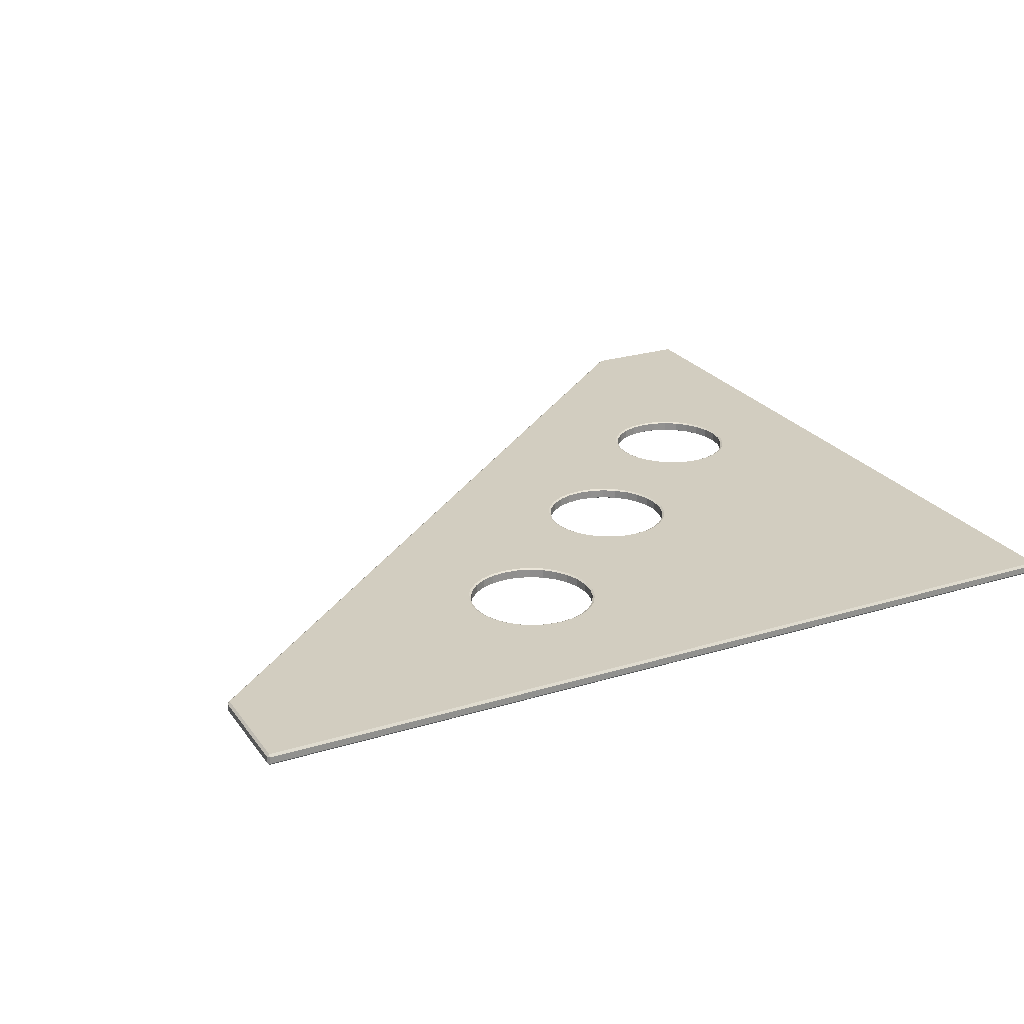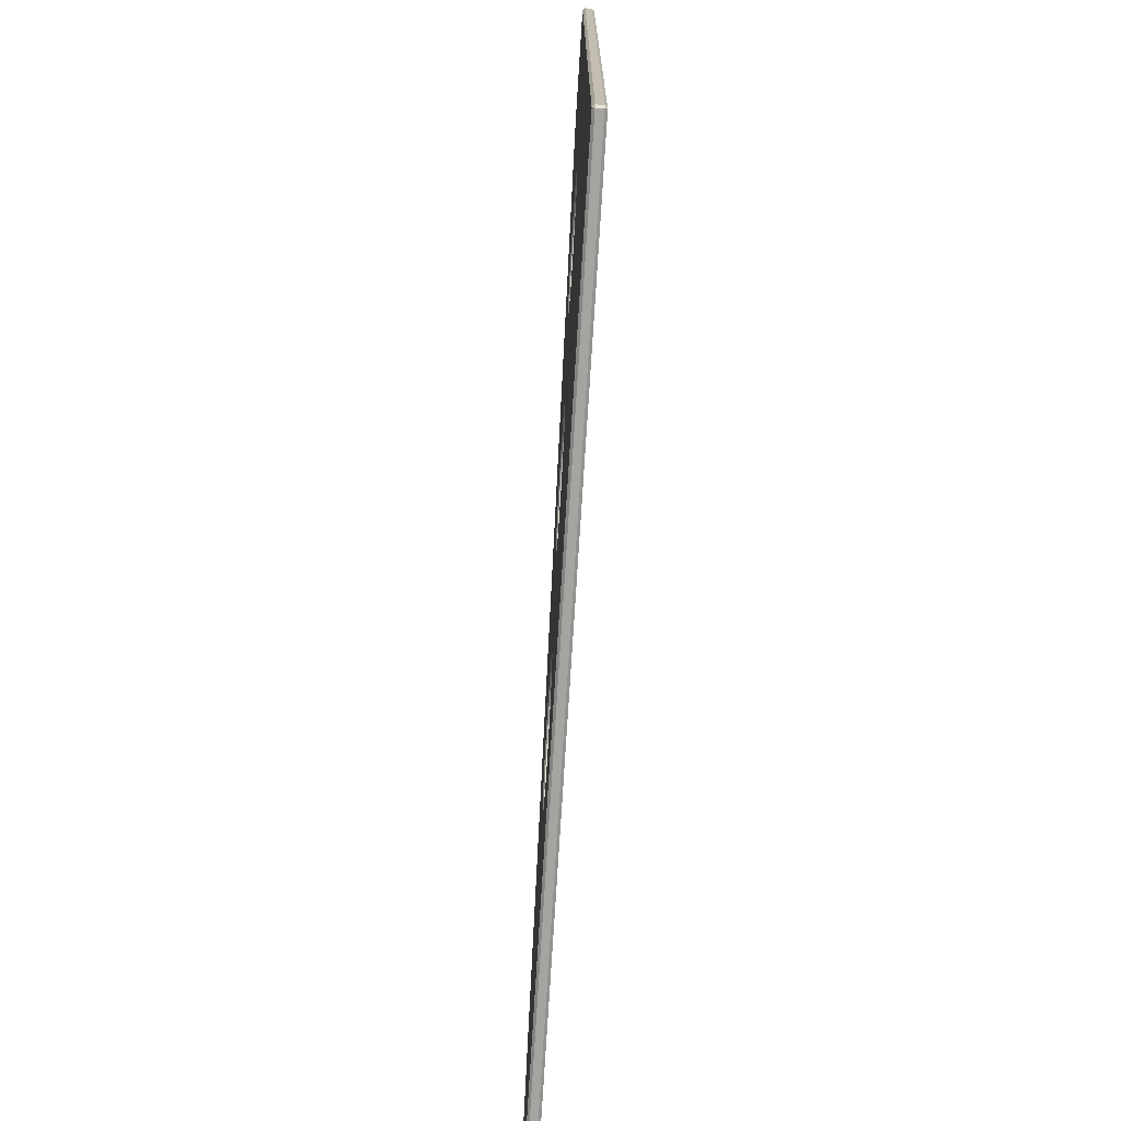
<metadata>
{"format":"obj","ext":"obj","renderer":"f3d","projection":"perspective","resolution":1024,"background":"white","views":[{"elev":24.4,"azim":153.2,"up":"+Y"},{"elev":-73.2,"azim":-93.5,"up":"+Z"}]}
</metadata>
<code>
v 0.23 -0.004 -0.149
v 0.23 -0.004 -0.101
v 0.23 -0.001 -0.101
v 0.23 -0.001 -0.149
v -0.169 -0.004 -0.15
v 0.229 -0.004 -0.15
v 0.229 -0.001 -0.15
v -0.169 -0.001 -0.15
v -0.17 -0.004 0.199
v -0.17 -0.004 -0.149
v -0.17 -0.001 -0.149
v -0.17 -0.001 0.199
v -0.121 -0.004 0.2
v -0.169 -0.004 0.2
v -0.169 -0.001 0.2
v -0.121 -0.001 0.2
v 0.2292 -0.004 -0.09935
v -0.1192 -0.004 0.1993
v -0.1192 -0.001 0.1993
v 0.2292 -0.001 -0.09935
v -0.169 0 -0.149
v 0.229 0 -0.149
v 0.229 0 -0.1005
v -0.1204 0 0.199
v -0.169 0 0.199
v -0.169 -0.005 -0.149
v -0.169 -0.005 0.199
v -0.1204 -0.005 0.199
v 0.229 -0.005 -0.1005
v 0.229 -0.005 -0.149
v -0.1192 0 0.0729
v -0.1169 0 0.07921
v -0.1134 -0.005 0.08478
v -0.1088 0 0.08943
v -0.1088 -0.005 0.08943
v -0.09687 -0.005 0.09523
v -0.08313 0 0.09523
v -0.07124 0 0.08943
v -0.0666 0 0.08478
v -0.0666 -0.005 0.08478
v -0.06305 0 0.07921
v -0.06305 -0.005 0.07921
v -0.06079 0 0.0729
v -0.06079 -0.005 0.0729
v -0.06305 -0.005 0.05284
v -0.0666 0 0.04727
v -0.07681 -0.005 0.03908
v -0.08313 0 0.03682
v -0.09 -0.005 0.03603
v -0.1088 0 0.04262
v -0.1134 0 0.04727
v -0.1192 0 0.05915
v 0.03748 -0.005 -0.07
v 0.04053 -0.005 -0.05681
v 0.04407 0 -0.05124
v 0.04407 -0.005 -0.05124
v 0.04872 0 -0.0466
v 0.04872 -0.005 -0.0466
v 0.0606 0 -0.04079
v 0.0606 -0.005 -0.04079
v 0.06748 0 -0.04
v 0.06748 -0.005 -0.04
v 0.07435 0 -0.04079
v 0.07435 -0.005 -0.04079
v 0.09088 0 -0.05124
v 0.09088 -0.005 -0.05124
v 0.09668 0 -0.06313
v 0.09748 0 -0.07
v 0.08623 0 -0.0934
v 0.08066 0 -0.09695
v 0.08066 -0.005 -0.09695
v 0.07435 -0.005 -0.09921
v 0.05429 0 -0.09695
v 0.05429 -0.005 -0.09695
v 0.04872 0 -0.0934
v 0.04407 0 -0.08876
v 0.04407 -0.005 -0.08876
v 0.04053 0 -0.08319
v 0.04053 -0.005 -0.08319
v 0.03827 0 -0.07687
v 0.03827 -0.005 -0.07687
v -0.04047 0 0.004888
v -0.04126 -0.005 -0.001986
v -0.03821 0 0.0112
v -0.03821 -0.005 0.0112
v -0.03002 0 0.02142
v -0.01814 -0.005 0.02722
v -0.01126 -0.005 0.02801
v 0.001925 -0.005 0.02496
v 0.007496 0 0.02142
v 0.007496 -0.005 0.02142
v 0.01214 -0.005 0.01677
v 0.01795 0 0.004888
v 0.01795 -0.005 0.004888
v 0.01874 -0.005 -0.001986
v 0.01795 0 -0.00886
v 0.01795 -0.005 -0.00886
v 0.01569 0 -0.01517
v 0.01569 -0.005 -0.01517
v 0.007496 0 -0.02539
v 0.007496 -0.005 -0.02539
v -0.01126 0 -0.03199
v -0.01814 -0.005 -0.03119
v -0.03002 -0.005 -0.02539
v -0.03467 0 -0.02074
v -0.04047 0 -0.00886
v -0.04047 -0.005 -0.00886
v -0.12 0 0.06603
v -0.12 -0.005 0.06603
v -0.1192 -0.005 0.0729
v -0.1169 -0.005 0.07921
v -0.1134 0 0.08478
v -0.1032 0 0.09298
v -0.1032 -0.005 0.09298
v -0.09687 0 0.09523
v -0.09 0 0.09603
v -0.09 -0.005 0.09603
v -0.08313 -0.005 0.09523
v -0.07681 0 0.09298
v -0.07681 -0.005 0.09298
v -0.07124 -0.005 0.08943
v -0.06 0 0.06603
v -0.06 -0.005 0.06603
v -0.06079 0 0.05915
v -0.06079 -0.005 0.05915
v -0.06305 0 0.05284
v -0.0666 -0.005 0.04727
v -0.07124 0 0.04262
v -0.07124 -0.005 0.04262
v -0.07681 0 0.03908
v -0.08313 -0.005 0.03682
v -0.09 0 0.03603
v -0.09687 0 0.03682
v -0.09687 -0.005 0.03682
v -0.1032 0 0.03908
v -0.1032 -0.005 0.03908
v -0.1088 -0.005 0.04262
v -0.1134 -0.005 0.04727
v -0.1169 0 0.05284
v -0.1169 -0.005 0.05284
v -0.1192 -0.005 0.05915
v 0.03827 0 -0.06313
v 0.03748 0 -0.07
v 0.03827 -0.005 -0.06313
v 0.04053 0 -0.05681
v 0.05429 0 -0.04305
v 0.05429 -0.005 -0.04305
v 0.08066 0 -0.04305
v 0.08066 -0.005 -0.04305
v 0.08623 0 -0.0466
v 0.08623 -0.005 -0.0466
v 0.09442 0 -0.05681
v 0.09442 -0.005 -0.05681
v 0.09668 -0.005 -0.06313
v 0.09748 -0.005 -0.07
v 0.09668 0 -0.07687
v 0.09668 -0.005 -0.07687
v 0.09442 0 -0.08319
v 0.09442 -0.005 -0.08319
v 0.09088 0 -0.08876
v 0.09088 -0.005 -0.08876
v 0.08623 -0.005 -0.0934
v 0.07435 0 -0.09921
v 0.06748 0 -0.1
v 0.06748 -0.005 -0.1
v 0.0606 0 -0.09921
v 0.0606 -0.005 -0.09921
v 0.04872 -0.005 -0.0934
v -0.04126 0 -0.001986
v -0.04047 -0.005 0.004888
v -0.03467 0 0.01677
v -0.03467 -0.005 0.01677
v -0.03002 -0.005 0.02142
v -0.02445 0 0.02496
v -0.02445 -0.005 0.02496
v -0.01814 0 0.02722
v -0.01126 0 0.02801
v -0.004388 0 0.02722
v -0.004388 -0.005 0.02722
v 0.001925 0 0.02496
v 0.01214 0 0.01677
v 0.01569 0 0.0112
v 0.01569 -0.005 0.0112
v 0.01874 0 -0.001986
v 0.01214 0 -0.02074
v 0.01214 -0.005 -0.02074
v 0.001925 0 -0.02893
v 0.001925 -0.005 -0.02893
v -0.004388 0 -0.03119
v -0.004388 -0.005 -0.03119
v -0.01126 -0.005 -0.03199
v -0.01814 0 -0.03119
v -0.02445 0 -0.02893
v -0.02445 -0.005 -0.02893
v -0.03002 0 -0.02539
v -0.03467 -0.005 -0.02074
v -0.03821 0 -0.01517
v -0.03821 -0.005 -0.01517
v -0.1182 -0.0005 0.05938
v -0.116 -0.0005 0.05328
v -0.1126 -0.0005 0.0479
v -0.1081 -0.0005 0.0434
v -0.1027 -0.0005 0.03998
v -0.09665 -0.0005 0.03779
v -0.09 -0.0005 0.03703
v -0.08335 -0.0005 0.03779
v -0.07725 -0.0005 0.03998
v -0.07187 -0.0005 0.0434
v -0.06738 -0.0005 0.0479
v -0.06395 -0.0005 0.05328
v -0.06177 -0.0005 0.05938
v -0.061 -0.0005 0.06603
v -0.06177 -0.0005 0.07267
v -0.06395 -0.0005 0.07877
v -0.06738 -0.0005 0.08416
v -0.07187 -0.0005 0.08865
v -0.07725 -0.0005 0.09208
v -0.08335 -0.0005 0.09426
v -0.09 -0.0005 0.09503
v -0.09665 -0.0005 0.09426
v -0.1027 -0.0005 0.09208
v -0.1081 -0.0005 0.08865
v -0.1126 -0.0005 0.08416
v -0.116 -0.0005 0.07877
v -0.1182 -0.0005 0.07267
v -0.119 -0.0005 0.06603
v -0.119 -0.0045 0.06603
v -0.1182 -0.0045 0.07267
v -0.116 -0.0045 0.07877
v -0.1126 -0.0045 0.08416
v -0.1081 -0.0045 0.08865
v -0.1027 -0.0045 0.09208
v -0.09665 -0.0045 0.09426
v -0.09 -0.0045 0.09503
v -0.08335 -0.0045 0.09426
v -0.07725 -0.0045 0.09208
v -0.07187 -0.0045 0.08865
v -0.06738 -0.0045 0.08416
v -0.06395 -0.0045 0.07877
v -0.06177 -0.0045 0.07267
v -0.061 -0.0045 0.06603
v -0.06177 -0.0045 0.05938
v -0.06395 -0.0045 0.05328
v -0.06738 -0.0045 0.0479
v -0.07187 -0.0045 0.0434
v -0.07725 -0.0045 0.03998
v -0.08335 -0.0045 0.03779
v -0.09 -0.0045 0.03703
v -0.09665 -0.0045 0.03779
v -0.1027 -0.0045 0.03998
v -0.1081 -0.0045 0.0434
v -0.1126 -0.0045 0.0479
v -0.116 -0.0045 0.05328
v -0.1182 -0.0045 0.05938
v 0.08561 -0.0005 -0.04738
v 0.08022 -0.0005 -0.04395
v 0.07412 -0.0005 -0.04177
v 0.06748 -0.0005 -0.041
v 0.06083 -0.0005 -0.04177
v 0.05473 -0.0005 -0.04395
v 0.04935 -0.0005 -0.04738
v 0.04485 -0.0005 -0.05187
v 0.04143 -0.0005 -0.05725
v 0.03924 -0.0005 -0.06335
v 0.03848 -0.0005 -0.07
v 0.03924 -0.0005 -0.07665
v 0.04143 -0.0005 -0.08275
v 0.04485 -0.0005 -0.08813
v 0.04935 -0.0005 -0.09262
v 0.05473 -0.0005 -0.09605
v 0.06083 -0.0005 -0.09823
v 0.06748 -0.0005 -0.099
v 0.07412 -0.0005 -0.09823
v 0.08022 -0.0005 -0.09605
v 0.08561 -0.0005 -0.09262
v 0.0901 -0.0005 -0.08813
v 0.09353 -0.0005 -0.08275
v 0.09571 -0.0005 -0.07665
v 0.09648 -0.0005 -0.07
v 0.09571 -0.0005 -0.06335
v 0.09353 -0.0005 -0.05725
v 0.0901 -0.0005 -0.05187
v 0.08022 -0.0045 -0.04395
v 0.08561 -0.0045 -0.04738
v 0.0901 -0.0045 -0.05187
v 0.09353 -0.0045 -0.05725
v 0.09571 -0.0045 -0.06335
v 0.09648 -0.0045 -0.07
v 0.09571 -0.0045 -0.07665
v 0.09353 -0.0045 -0.08275
v 0.0901 -0.0045 -0.08813
v 0.08561 -0.0045 -0.09262
v 0.08022 -0.0045 -0.09605
v 0.07412 -0.0045 -0.09823
v 0.06748 -0.0045 -0.099
v 0.06083 -0.0045 -0.09823
v 0.05473 -0.0045 -0.09605
v 0.04935 -0.0045 -0.09262
v 0.04485 -0.0045 -0.08813
v 0.04143 -0.0045 -0.08275
v 0.03924 -0.0045 -0.07665
v 0.03848 -0.0045 -0.07
v 0.03924 -0.0045 -0.06335
v 0.04143 -0.0045 -0.05725
v 0.04485 -0.0045 -0.05187
v 0.04935 -0.0045 -0.04738
v 0.05473 -0.0045 -0.04395
v 0.06083 -0.0045 -0.04177
v 0.06748 -0.0045 -0.041
v 0.07412 -0.0045 -0.04177
v -0.03731 -0.0045 -0.01473
v -0.03949 -0.0045 -0.008633
v -0.04026 -0.0045 -0.001986
v -0.03949 -0.0045 0.00466
v -0.03731 -0.0045 0.01076
v -0.03389 -0.0045 0.01615
v -0.02939 -0.0045 0.02064
v -0.02401 -0.0045 0.02406
v -0.01791 -0.0045 0.02625
v -0.01126 -0.0045 0.02701
v -0.004615 -0.0045 0.02625
v 0.001485 -0.0045 0.02406
v 0.00687 -0.0045 0.02064
v 0.01136 -0.0045 0.01615
v 0.01479 -0.0045 0.01076
v 0.01697 -0.0045 0.00466
v 0.01774 -0.0045 -0.001986
v 0.01697 -0.0045 -0.008633
v 0.01479 -0.0045 -0.01473
v 0.01136 -0.0045 -0.02012
v 0.00687 -0.0045 -0.02461
v 0.001485 -0.0045 -0.02804
v -0.004615 -0.0045 -0.03022
v -0.01126 -0.0045 -0.03099
v -0.01791 -0.0045 -0.03022
v -0.02401 -0.0045 -0.02804
v -0.02939 -0.0045 -0.02461
v -0.03389 -0.0045 -0.02012
v -0.04026 -0.0005 -0.001986
v -0.03949 -0.0005 -0.008633
v -0.03731 -0.0005 -0.01473
v -0.03389 -0.0005 -0.02012
v -0.02939 -0.0005 -0.02461
v -0.02401 -0.0005 -0.02804
v -0.01791 -0.0005 -0.03022
v -0.01126 -0.0005 -0.03099
v -0.004615 -0.0005 -0.03022
v 0.001485 -0.0005 -0.02804
v 0.00687 -0.0005 -0.02461
v 0.01136 -0.0005 -0.02012
v 0.01479 -0.0005 -0.01473
v 0.01697 -0.0005 -0.008633
v 0.01774 -0.0005 -0.001986
v 0.01697 -0.0005 0.00466
v 0.01479 -0.0005 0.01076
v 0.01136 -0.0005 0.01615
v 0.00687 -0.0005 0.02064
v 0.001485 -0.0005 0.02406
v -0.004615 -0.0005 0.02625
v -0.01126 -0.0005 0.02701
v -0.01791 -0.0005 0.02625
v -0.02401 -0.0005 0.02406
v -0.02939 -0.0005 0.02064
v -0.03389 -0.0005 0.01615
v -0.03731 -0.0005 0.01076
v -0.03949 -0.0005 0.00466
f 2 3 4
f 4 1 2
f 6 7 8
f 8 5 6
f 10 11 12
f 12 9 10
f 14 15 16
f 16 13 14
f 18 19 20
f 20 17 18
f 3 20 23
f 22 7 4
f 21 11 8
f 25 15 12
f 19 16 24
f 2 29 17
f 6 30 1
f 10 26 5
f 14 27 9
f 18 28 13
f 3 23 22
f 22 4 3
f 7 6 1
f 1 4 7
f 30 29 2
f 2 1 30
f 17 20 3
f 3 2 17
f 7 22 21
f 21 8 7
f 11 10 5
f 5 8 11
f 26 30 6
f 6 5 26
f 11 21 25
f 25 12 11
f 15 14 9
f 9 12 15
f 27 26 10
f 10 9 27
f 25 24 16
f 16 15 25
f 19 18 13
f 13 16 19
f 13 28 27
f 27 14 13
f 19 24 23
f 23 20 19
f 29 28 18
f 18 17 29
f 180 90 23
f 122 180 23
f 43 122 23
f 41 43 23
f 39 41 23
f 38 39 23
f 119 38 23
f 119 23 24
f 37 119 24
f 116 37 24
f 24 25 21
f 21 22 23
f 23 90 150
f 23 150 65
f 23 65 152
f 23 152 67
f 23 67 68
f 23 68 156
f 23 156 158
f 23 158 160
f 23 160 69
f 23 69 70
f 23 70 163
f 23 163 164
f 21 23 164
f 21 164 166
f 21 166 73
f 21 73 75
f 21 75 76
f 21 76 78
f 150 90 181
f 148 150 181
f 148 181 182
f 63 148 182
f 63 182 93
f 61 63 93
f 61 93 184
f 59 61 184
f 59 184 96
f 146 59 96
f 146 96 98
f 57 146 98
f 57 98 185
f 55 57 185
f 55 185 100
f 145 55 100
f 145 100 187
f 142 145 187
f 142 187 189
f 143 142 189
f 143 189 102
f 80 143 102
f 80 102 192
f 78 80 192
f 78 192 193
f 21 78 193
f 21 193 195
f 21 195 105
f 21 105 197
f 178 180 122
f 177 178 122
f 176 177 122
f 176 122 124
f 174 176 124
f 174 124 126
f 86 174 126
f 86 126 46
f 171 86 46
f 171 46 128
f 84 171 128
f 84 128 130
f 82 84 130
f 82 130 48
f 169 82 48
f 169 48 132
f 106 169 132
f 106 132 133
f 197 106 133
f 197 133 135
f 21 197 135
f 21 135 50
f 21 50 51
f 21 51 139
f 21 139 52
f 21 52 108
f 21 108 31
f 24 21 31
f 24 31 32
f 24 32 112
f 24 112 34
f 24 34 113
f 24 113 115
f 116 24 115
f 29 91 89
f 29 89 123
f 29 123 44
f 29 44 42
f 29 42 40
f 29 40 121
f 29 121 120
f 28 29 120
f 28 120 118
f 28 118 117
f 28 117 36
f 28 36 114
f 28 114 35
f 28 35 33
f 28 33 111
f 28 111 110
f 123 89 179
f 123 179 88
f 123 88 87
f 125 123 87
f 125 87 175
f 45 125 175
f 45 175 173
f 127 45 173
f 127 173 172
f 129 127 172
f 129 172 85
f 47 129 85
f 47 85 170
f 131 47 170
f 131 170 83
f 49 131 83
f 49 83 107
f 134 49 107
f 134 107 198
f 136 134 198
f 92 91 151
f 92 151 149
f 183 92 149
f 183 149 64
f 94 183 64
f 94 64 62
f 95 94 62
f 95 62 60
f 97 95 60
f 97 60 147
f 99 97 147
f 99 147 58
f 186 99 58
f 186 58 56
f 101 186 56
f 101 56 54
f 188 101 54
f 188 54 144
f 190 188 144
f 190 144 53
f 191 190 53
f 191 53 81
f 103 191 81
f 103 81 79
f 194 103 79
f 151 91 29
f 66 151 29
f 153 66 29
f 154 153 29
f 155 154 29
f 157 155 29
f 159 157 29
f 161 159 29
f 162 161 29
f 71 162 29
f 72 71 29
f 165 72 29
f 29 30 26
f 165 29 26
f 167 165 26
f 74 167 26
f 168 74 26
f 77 168 26
f 79 77 26
f 194 79 26
f 104 194 26
f 196 104 26
f 198 196 26
f 136 198 26
f 137 136 26
f 138 137 26
f 140 138 26
f 141 140 26
f 109 141 26
f 110 109 26
f 28 110 26
f 28 26 27
f 253 254 199
f 199 200 253
f 254 227 226
f 226 199 254
f 228 225 226
f 226 227 228
f 228 229 224
f 224 225 228
f 229 230 223
f 223 224 229
f 230 231 222
f 222 223 230
f 231 232 221
f 221 222 231
f 232 233 220
f 220 221 232
f 234 219 220
f 220 233 234
f 234 235 218
f 218 219 234
f 236 217 218
f 218 235 236
f 236 237 216
f 216 217 236
f 237 238 215
f 215 216 237
f 239 214 215
f 215 238 239
f 239 240 213
f 213 214 239
f 240 241 212
f 212 213 240
f 241 242 211
f 211 212 241
f 242 243 210
f 210 211 242
f 243 244 209
f 209 210 243
f 244 245 208
f 208 209 244
f 245 246 207
f 207 208 245
f 246 247 206
f 206 207 246
f 247 248 205
f 205 206 247
f 248 249 204
f 204 205 248
f 249 250 203
f 203 204 249
f 250 251 202
f 202 203 250
f 251 252 201
f 201 202 251
f 252 253 200
f 200 201 252
f 300 301 266
f 266 267 300
f 301 302 265
f 265 266 301
f 302 303 264
f 264 265 302
f 303 304 263
f 263 264 303
f 304 305 262
f 262 263 304
f 305 306 261
f 261 262 305
f 306 307 260
f 260 261 306
f 307 308 259
f 259 260 307
f 308 309 258
f 258 259 308
f 309 310 257
f 257 258 309
f 310 283 256
f 256 257 310
f 283 284 255
f 255 256 283
f 284 285 282
f 282 255 284
f 285 286 281
f 281 282 285
f 287 280 281
f 281 286 287
f 287 288 279
f 279 280 287
f 289 278 279
f 279 288 289
f 290 277 278
f 278 289 290
f 290 291 276
f 276 277 290
f 291 292 275
f 275 276 291
f 292 293 274
f 274 275 292
f 293 294 273
f 273 274 293
f 294 295 272
f 272 273 294
f 295 296 271
f 271 272 295
f 296 297 270
f 270 271 296
f 298 269 270
f 270 297 298
f 298 299 268
f 268 269 298
f 299 300 267
f 267 268 299
f 312 340 341
f 341 311 312
f 312 313 339
f 339 340 312
f 313 314 366
f 366 339 313
f 314 315 365
f 365 366 314
f 315 316 364
f 364 365 315
f 316 317 363
f 363 364 316
f 317 318 362
f 362 363 317
f 318 319 361
f 361 362 318
f 319 320 360
f 360 361 319
f 320 321 359
f 359 360 320
f 321 322 358
f 358 359 321
f 322 323 357
f 357 358 322
f 323 324 356
f 356 357 323
f 324 325 355
f 355 356 324
f 325 326 354
f 354 355 325
f 326 327 353
f 353 354 326
f 327 328 352
f 352 353 327
f 328 329 351
f 351 352 328
f 330 350 351
f 351 329 330
f 331 349 350
f 350 330 331
f 331 332 348
f 348 349 331
f 332 333 347
f 347 348 332
f 333 334 346
f 346 347 333
f 334 335 345
f 345 346 334
f 335 336 344
f 344 345 335
f 336 337 343
f 343 344 336
f 337 338 342
f 342 343 337
f 338 311 341
f 341 342 338
f 52 139 200
f 200 199 52
f 139 51 201
f 201 200 139
f 51 50 202
f 202 201 51
f 50 135 203
f 203 202 50
f 135 133 204
f 204 203 135
f 133 132 205
f 205 204 133
f 132 48 206
f 206 205 132
f 48 130 207
f 207 206 48
f 130 128 208
f 208 207 130
f 128 46 209
f 209 208 128
f 46 126 210
f 210 209 46
f 126 124 211
f 211 210 126
f 124 122 212
f 212 211 124
f 122 43 213
f 213 212 122
f 43 41 214
f 214 213 43
f 41 39 215
f 215 214 41
f 39 38 216
f 216 215 39
f 38 119 217
f 217 216 38
f 119 37 218
f 218 217 119
f 37 116 219
f 219 218 37
f 116 115 220
f 220 219 116
f 115 113 221
f 221 220 115
f 113 34 222
f 222 221 113
f 34 112 223
f 223 222 34
f 112 32 224
f 224 223 112
f 32 31 225
f 225 224 32
f 31 108 226
f 226 225 31
f 108 52 199
f 199 226 108
f 109 110 228
f 228 227 109
f 110 111 229
f 229 228 110
f 111 33 230
f 230 229 111
f 33 35 231
f 231 230 33
f 35 114 232
f 232 231 35
f 114 36 233
f 233 232 114
f 36 117 234
f 234 233 36
f 117 118 235
f 235 234 117
f 118 120 236
f 236 235 118
f 120 121 237
f 237 236 120
f 121 40 238
f 238 237 121
f 40 42 239
f 239 238 40
f 42 44 240
f 240 239 42
f 44 123 241
f 241 240 44
f 123 125 242
f 242 241 123
f 125 45 243
f 243 242 125
f 45 127 244
f 244 243 45
f 127 129 245
f 245 244 127
f 129 47 246
f 246 245 129
f 47 131 247
f 247 246 47
f 131 49 248
f 248 247 131
f 49 134 249
f 249 248 49
f 134 136 250
f 250 249 134
f 136 137 251
f 251 250 136
f 137 138 252
f 252 251 137
f 138 140 253
f 253 252 138
f 140 141 254
f 254 253 140
f 141 109 227
f 227 254 141
f 150 148 256
f 256 255 150
f 148 63 257
f 257 256 148
f 63 61 258
f 258 257 63
f 61 59 259
f 259 258 61
f 59 146 260
f 260 259 59
f 146 57 261
f 261 260 146
f 57 55 262
f 262 261 57
f 55 145 263
f 263 262 55
f 145 142 264
f 264 263 145
f 142 143 265
f 265 264 142
f 143 80 266
f 266 265 143
f 80 78 267
f 267 266 80
f 78 76 268
f 268 267 78
f 76 75 269
f 269 268 76
f 75 73 270
f 270 269 75
f 73 166 271
f 271 270 73
f 166 164 272
f 272 271 166
f 164 163 273
f 273 272 164
f 163 70 274
f 274 273 163
f 70 69 275
f 275 274 70
f 69 160 276
f 276 275 69
f 160 158 277
f 277 276 160
f 158 156 278
f 278 277 158
f 156 68 279
f 279 278 156
f 68 67 280
f 280 279 68
f 67 152 281
f 281 280 67
f 152 65 282
f 282 281 152
f 65 150 255
f 255 282 65
f 149 151 284
f 284 283 149
f 151 66 285
f 285 284 151
f 66 153 286
f 286 285 66
f 153 154 287
f 287 286 153
f 154 155 288
f 288 287 154
f 155 157 289
f 289 288 155
f 157 159 290
f 290 289 157
f 159 161 291
f 291 290 159
f 161 162 292
f 292 291 161
f 162 71 293
f 293 292 162
f 71 72 294
f 294 293 71
f 72 165 295
f 295 294 72
f 165 167 296
f 296 295 165
f 167 74 297
f 297 296 167
f 74 168 298
f 298 297 74
f 168 77 299
f 299 298 168
f 77 79 300
f 300 299 77
f 79 81 301
f 301 300 79
f 81 53 302
f 302 301 81
f 53 144 303
f 303 302 53
f 144 54 304
f 304 303 144
f 54 56 305
f 305 304 54
f 56 58 306
f 306 305 56
f 58 147 307
f 307 306 58
f 147 60 308
f 308 307 147
f 60 62 309
f 309 308 60
f 62 64 310
f 310 309 62
f 64 149 283
f 283 310 64
f 198 107 312
f 312 311 198
f 107 83 313
f 313 312 107
f 83 170 314
f 314 313 83
f 170 85 315
f 315 314 170
f 85 172 316
f 316 315 85
f 172 173 317
f 317 316 172
f 173 175 318
f 318 317 173
f 175 87 319
f 319 318 175
f 87 88 320
f 320 319 87
f 88 179 321
f 321 320 88
f 179 89 322
f 322 321 179
f 89 91 323
f 323 322 89
f 91 92 324
f 324 323 91
f 92 183 325
f 325 324 92
f 183 94 326
f 326 325 183
f 94 95 327
f 327 326 94
f 95 97 328
f 328 327 95
f 97 99 329
f 329 328 97
f 99 186 330
f 330 329 99
f 186 101 331
f 331 330 186
f 101 188 332
f 332 331 101
f 188 190 333
f 333 332 188
f 190 191 334
f 334 333 190
f 191 103 335
f 335 334 191
f 103 194 336
f 336 335 103
f 194 104 337
f 337 336 194
f 104 196 338
f 338 337 104
f 196 198 311
f 311 338 196
f 169 106 340
f 340 339 169
f 106 197 341
f 341 340 106
f 197 105 342
f 342 341 197
f 105 195 343
f 343 342 105
f 195 193 344
f 344 343 195
f 193 192 345
f 345 344 193
f 192 102 346
f 346 345 192
f 102 189 347
f 347 346 102
f 189 187 348
f 348 347 189
f 187 100 349
f 349 348 187
f 100 185 350
f 350 349 100
f 185 98 351
f 351 350 185
f 98 96 352
f 352 351 98
f 96 184 353
f 353 352 96
f 184 93 354
f 354 353 184
f 93 182 355
f 355 354 93
f 182 181 356
f 356 355 182
f 181 90 357
f 357 356 181
f 90 180 358
f 358 357 90
f 180 178 359
f 359 358 180
f 178 177 360
f 360 359 178
f 177 176 361
f 361 360 177
f 176 174 362
f 362 361 176
f 174 86 363
f 363 362 174
f 86 171 364
f 364 363 86
f 171 84 365
f 365 364 171
f 84 82 366
f 366 365 84
f 82 169 339
f 339 366 82

</code>
